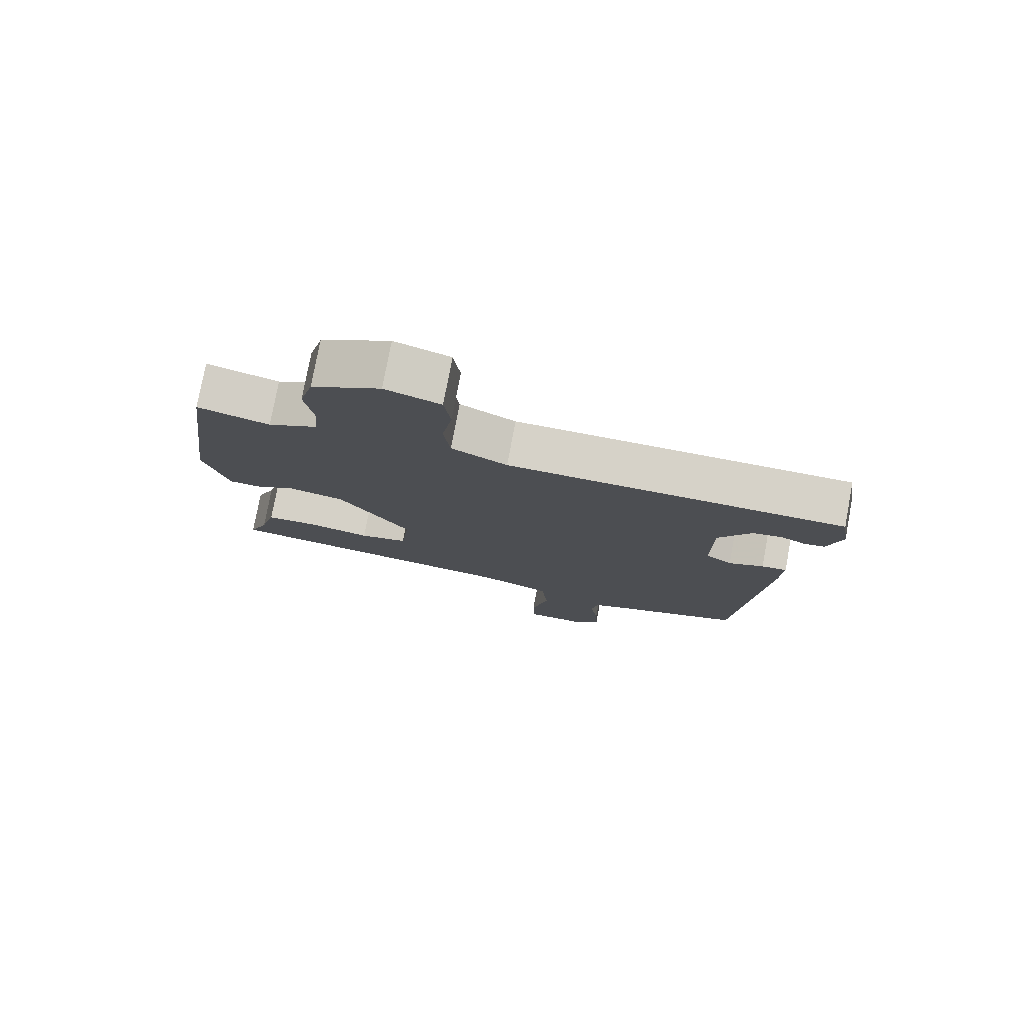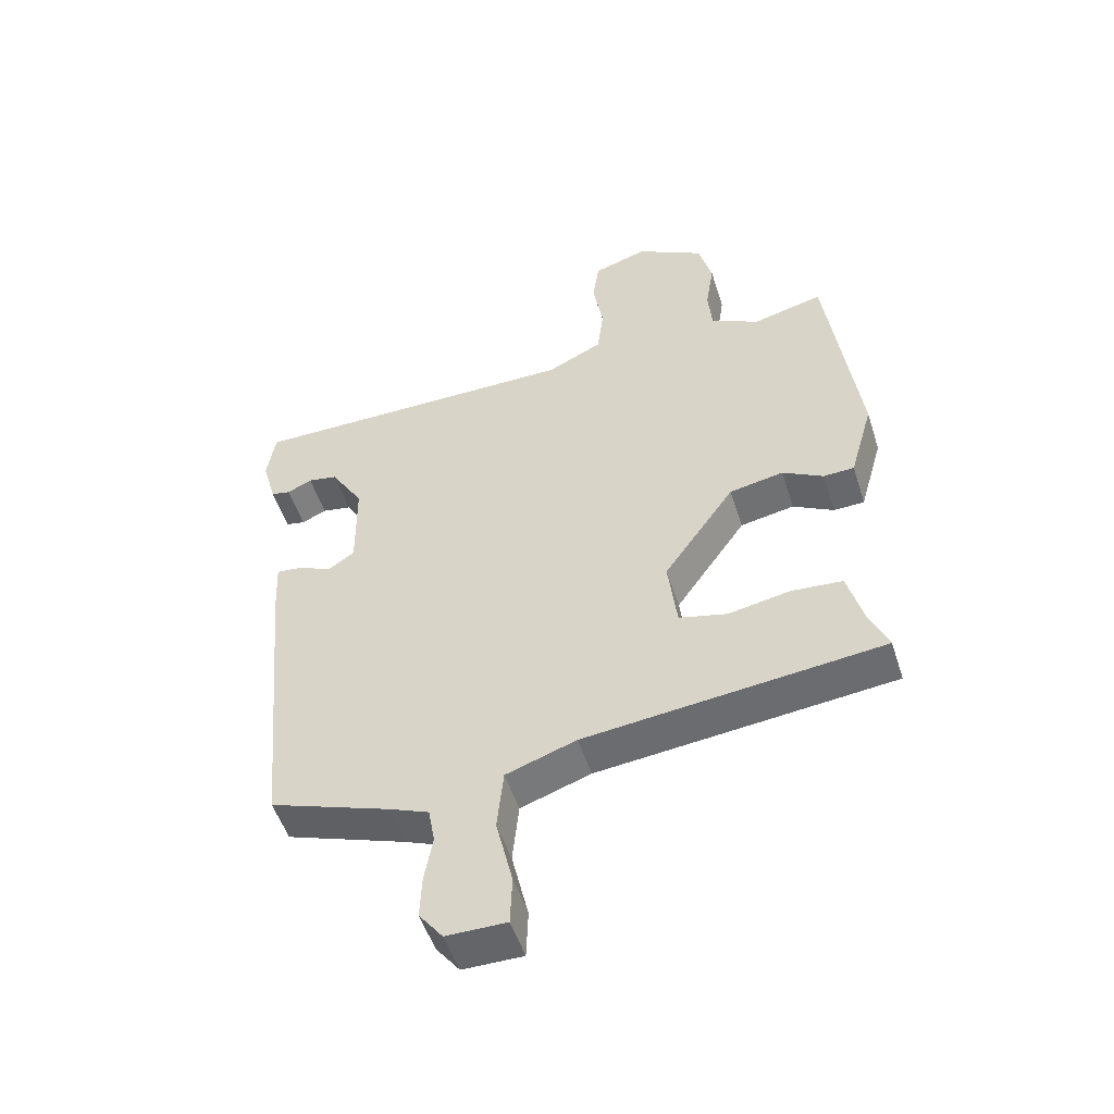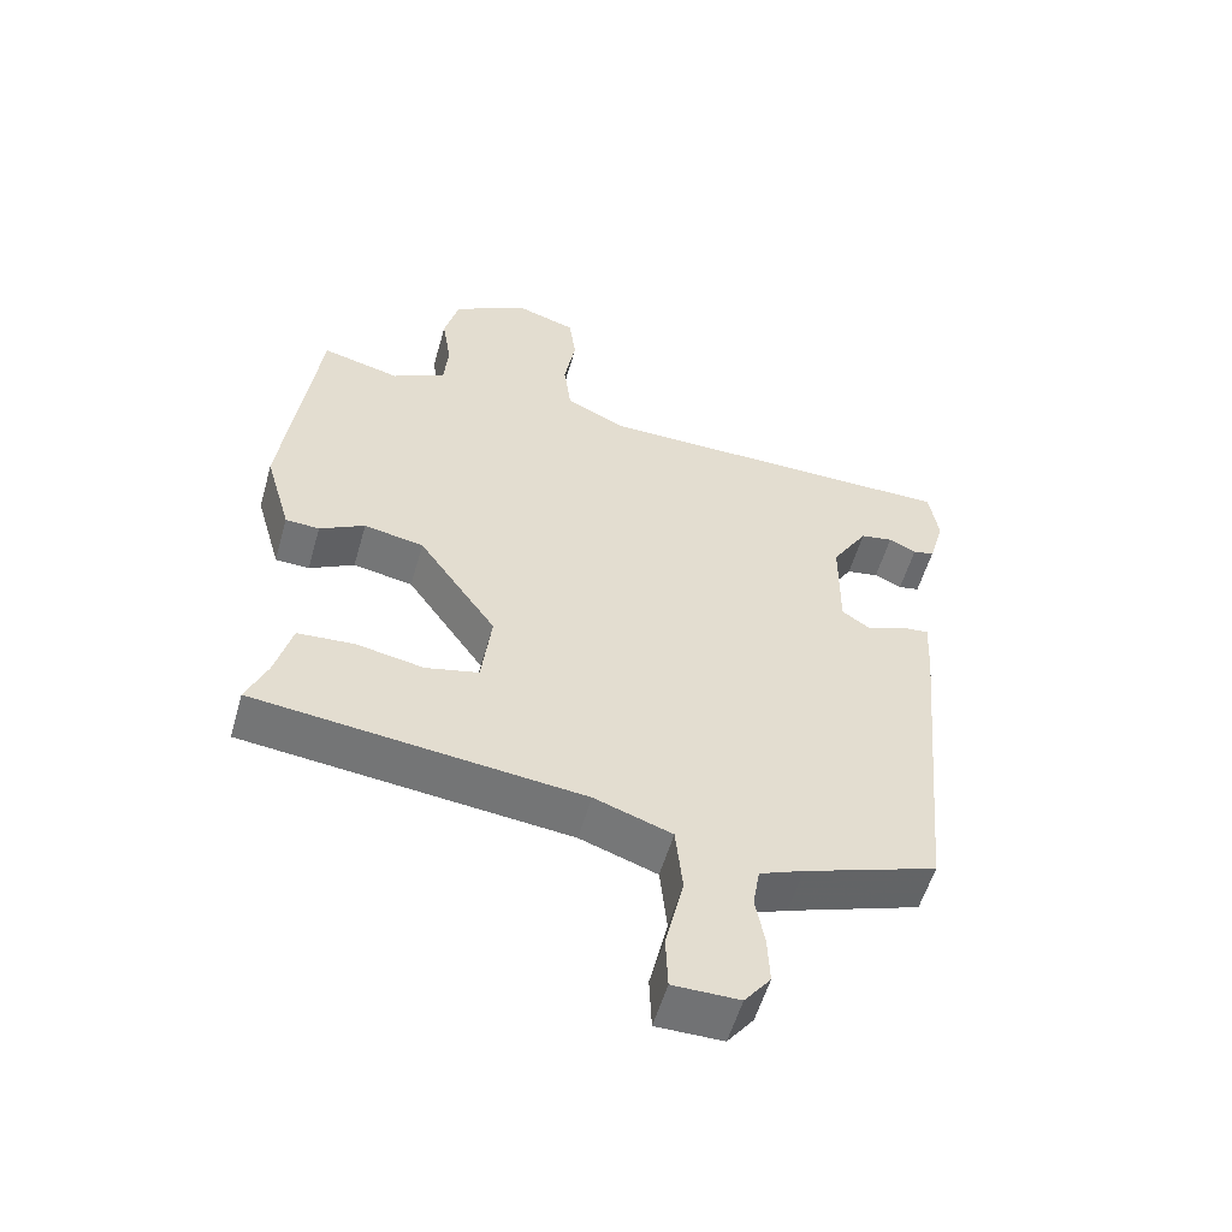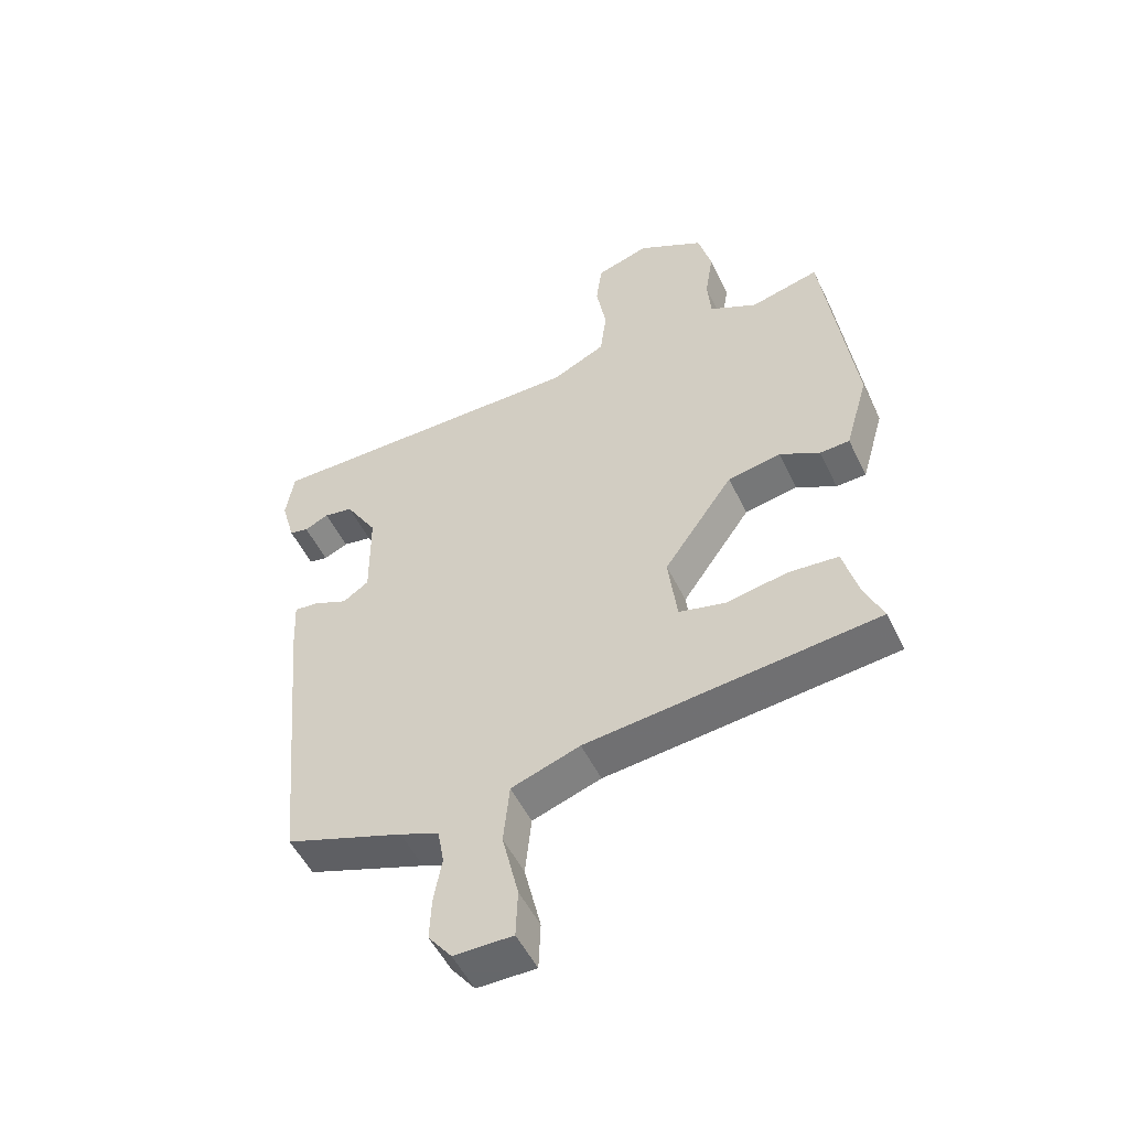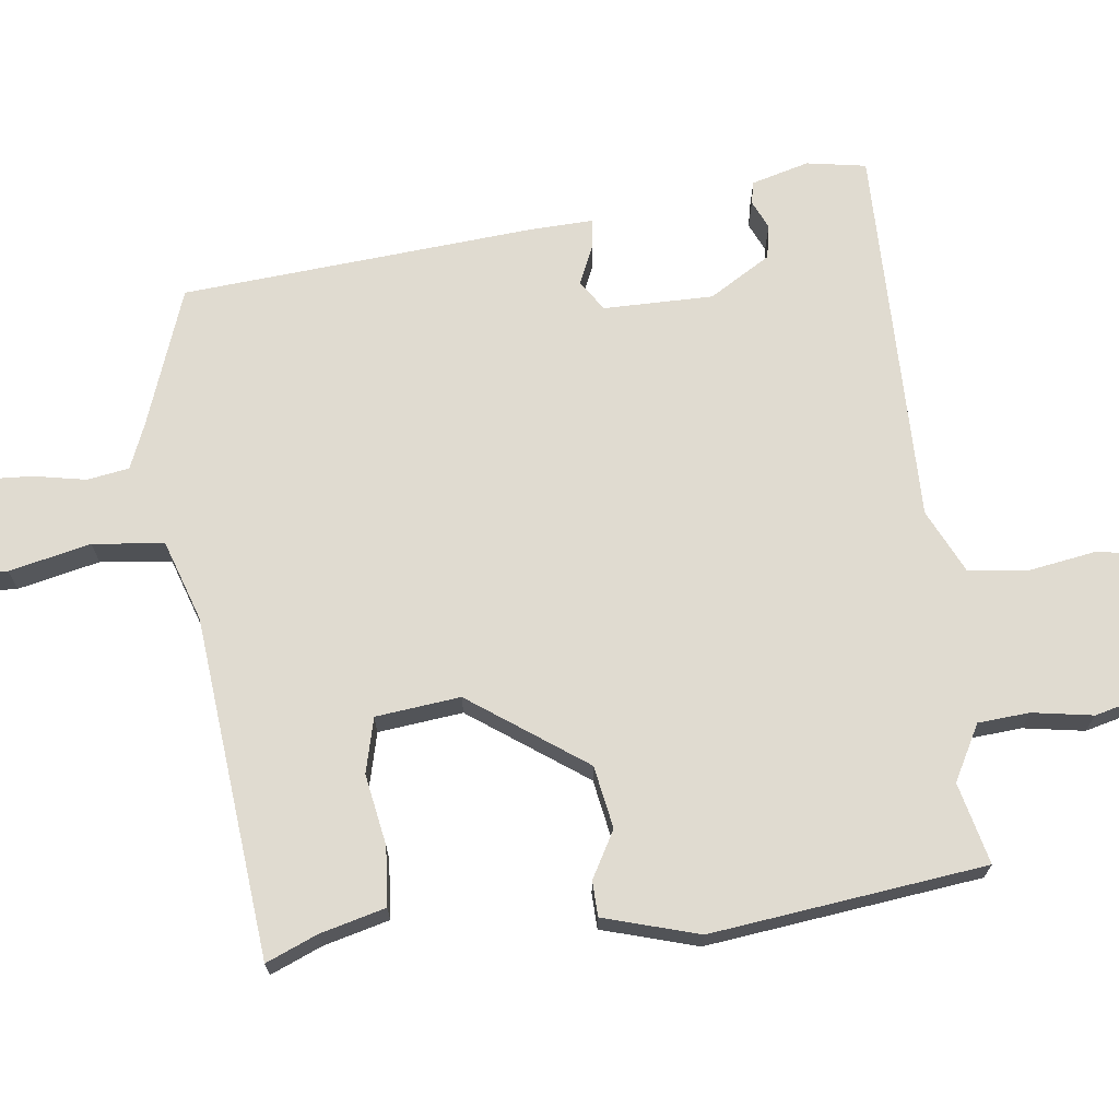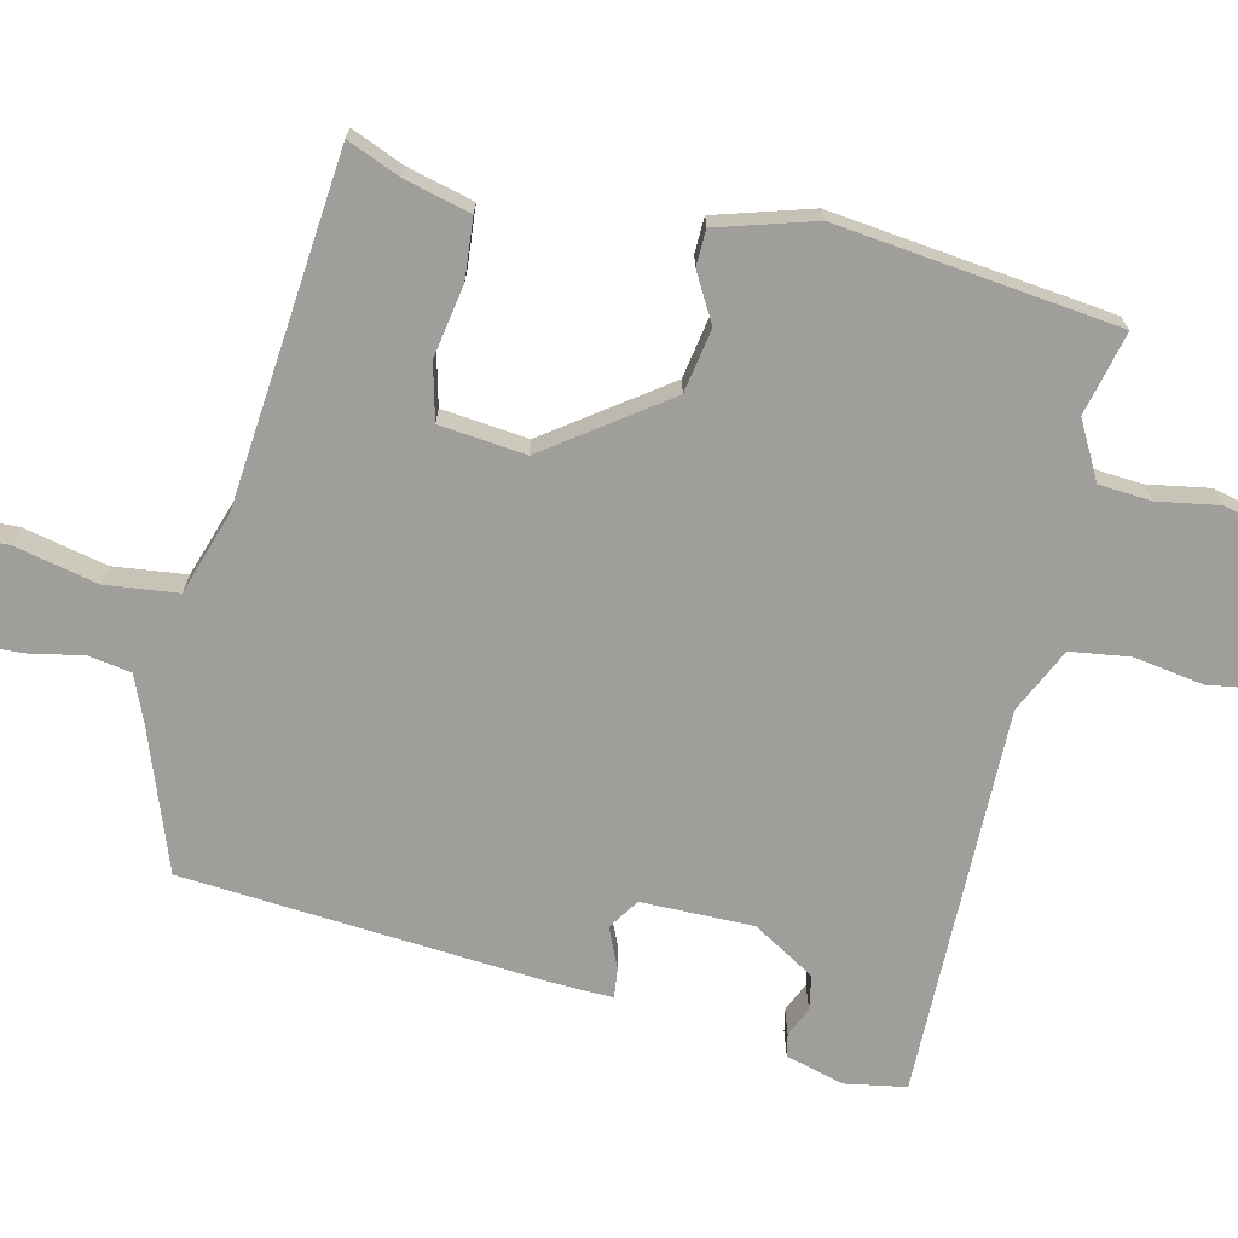
<metadata>
{"format":"obj","ext":"obj","renderer":"f3d","projection":"perspective","resolution":1024,"background":"white","views":[{"elev":77.6,"azim":10.6,"up":"+Z"},{"elev":-51.5,"azim":-162.5,"up":"+Z"},{"elev":-55.5,"azim":-15.9,"up":"+Z"},{"elev":-52.0,"azim":-154.7,"up":"+Z"},{"elev":69.9,"azim":-96.4,"up":"+Y"},{"elev":-70.8,"azim":-102.4,"up":"+Y"}]}
</metadata>
<code>
v 0.517 0.07 0.477
v 0.53 0.07 0.396
v 0.508 0.07 0.318
v 0.478 0.07 0.312
v 0.439 0.07 0.33
v 0.393 0.07 0.322
v 0.342 0.07 0.239
v 0.341 0.07 0.09
v 0.382 0.07 0.062
v 0.436 0.07 0.085
v 0.475 0.07 0.089
v 0.471 0.07 0.004
v 0.428 0.07 -0.476
v 0.24 0.07 -0.542
v 0.178 0.07 -0.567
v 0.168 0.07 -0.624
v 0.181 0.07 -0.695
v 0.184 0.07 -0.763
v 0.147 0.07 -0.811
v 0.053 0.07 -0.811
v 0.05 0.07 -0.734
v 0.076 0.07 -0.623
v 0.066 0.07 -0.526
v -0.044 0.07 -0.488
v -0.509 0.07 -0.438
v -0.479 0.07 -0.368
v -0.455 0.07 -0.279
v -0.375 0.07 -0.273
v -0.278 0.07 -0.291
v -0.203 0.07 -0.273
v -0.189 0.07 -0.158
v -0.3 0.07 0.001
v -0.385 0.07 0.017
v -0.449 0.07 -0.018
v -0.497 0.07 -0.016
v -0.534 0.07 0.114
v -0.485 0.07 0.488
v -0.374 0.07 0.46
v -0.298 0.07 0.5
v -0.292 0.07 0.57
v -0.305 0.07 0.653
v -0.284 0.07 0.733
v -0.178 0.07 0.792
v -0.093 0.07 0.765
v -0.083 0.07 0.692
v -0.099 0.07 0.6
v -0.089 0.07 0.52
v -0.003 0.07 0.478
v 0.517 0 0.477
v 0.53 0 0.396
v 0.508 0 0.318
v 0.478 0 0.312
v 0.439 0 0.33
v 0.393 0 0.322
v 0.342 0 0.239
v 0.341 0 0.09
v 0.382 0 0.062
v 0.436 0 0.085
v 0.475 0 0.089
v 0.471 0 0.004
v 0.428 0 -0.476
v 0.24 0 -0.542
v 0.178 0 -0.567
v 0.168 0 -0.624
v 0.181 0 -0.695
v 0.184 0 -0.763
v 0.147 0 -0.811
v 0.053 0 -0.811
v 0.05 0 -0.734
v 0.076 0 -0.623
v 0.066 0 -0.526
v -0.044 0 -0.488
v -0.509 0 -0.438
v -0.479 0 -0.368
v -0.455 0 -0.279
v -0.375 0 -0.273
v -0.278 0 -0.291
v -0.203 0 -0.273
v -0.189 0 -0.158
v -0.3 0 0.001
v -0.385 0 0.017
v -0.449 0 -0.018
v -0.497 0 -0.016
v -0.534 0 0.114
v -0.485 0 0.488
v -0.374 0 0.46
v -0.298 0 0.5
v -0.292 0 0.57
v -0.305 0 0.653
v -0.284 0 0.733
v -0.178 0 0.792
v -0.093 0 0.765
v -0.083 0 0.692
v -0.099 0 0.6
v -0.089 0 0.52
v -0.003 0 0.478
f 43 44 45 46
f 43 46 47
f 40 41 42 43
f 39 40 43 47
f 38 39 47 48
f 36 37 38
f 33 34 35 36
f 32 33 36 38
f 31 32 38 48
f 26 27 28 29
f 24 25 26 29
f 23 24 29 30
f 19 20 21 22
f 19 22 23
f 16 17 18 19
f 16 19 23
f 15 16 23
f 14 15 23 30
f 9 10 11 12
f 9 12 13 14
f 2 3 4 5
f 2 5 6
f 1 2 6
f 48 1 6
f 31 48 6 7
f 30 31 7 8
f 8 9 14 30
f 94 93 92 91
f 95 94 91
f 91 90 89 88
f 95 91 88 87
f 96 95 87 86
f 86 85 84
f 84 83 82 81
f 86 84 81 80
f 96 86 80 79
f 77 76 75 74
f 77 74 73 72
f 78 77 72 71
f 70 69 68 67
f 71 70 67
f 67 66 65 64
f 71 67 64
f 71 64 63
f 78 71 63 62
f 60 59 58 57
f 62 61 60 57
f 53 52 51 50
f 54 53 50
f 54 50 49
f 54 49 96
f 55 54 96 79
f 56 55 79 78
f 78 62 57 56
f 1 49 50 2
f 2 50 51 3
f 3 51 52 4
f 4 52 53 5
f 5 53 54 6
f 6 54 55 7
f 7 55 56 8
f 8 56 57 9
f 9 57 58 10
f 10 58 59 11
f 11 59 60 12
f 12 60 61 13
f 13 61 62 14
f 14 62 63 15
f 15 63 64 16
f 16 64 65 17
f 17 65 66 18
f 18 66 67 19
f 19 67 68 20
f 20 68 69 21
f 21 69 70 22
f 22 70 71 23
f 23 71 72 24
f 24 72 73 25
f 25 73 74 26
f 26 74 75 27
f 27 75 76 28
f 28 76 77 29
f 29 77 78 30
f 30 78 79 31
f 31 79 80 32
f 32 80 81 33
f 33 81 82 34
f 34 82 83 35
f 35 83 84 36
f 36 84 85 37
f 37 85 86 38
f 38 86 87 39
f 39 87 88 40
f 40 88 89 41
f 41 89 90 42
f 42 90 91 43
f 43 91 92 44
f 44 92 93 45
f 45 93 94 46
f 46 94 95 47
f 47 95 96 48
f 48 96 49 1

</code>
